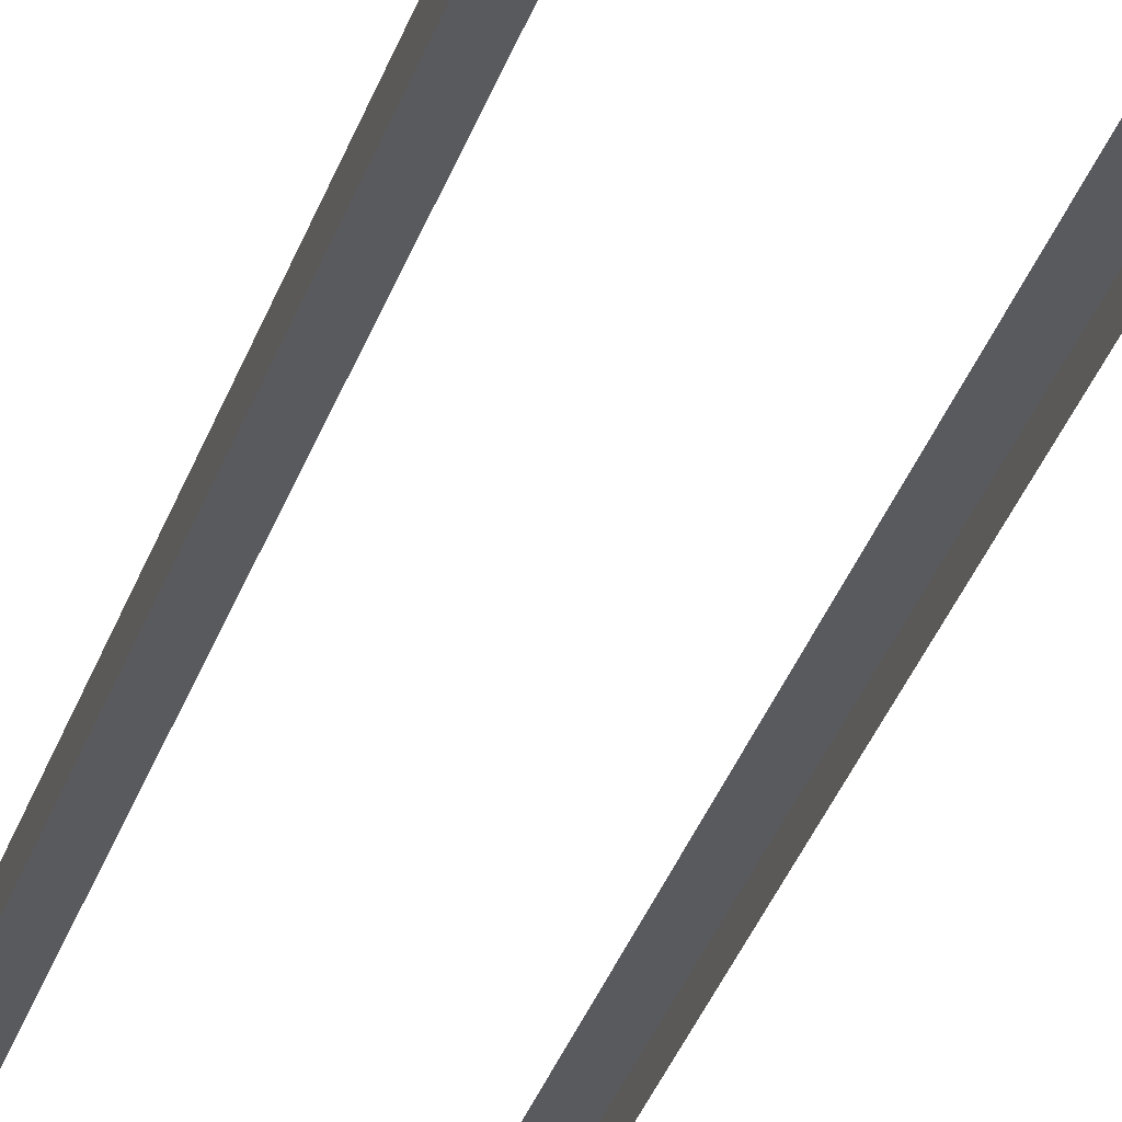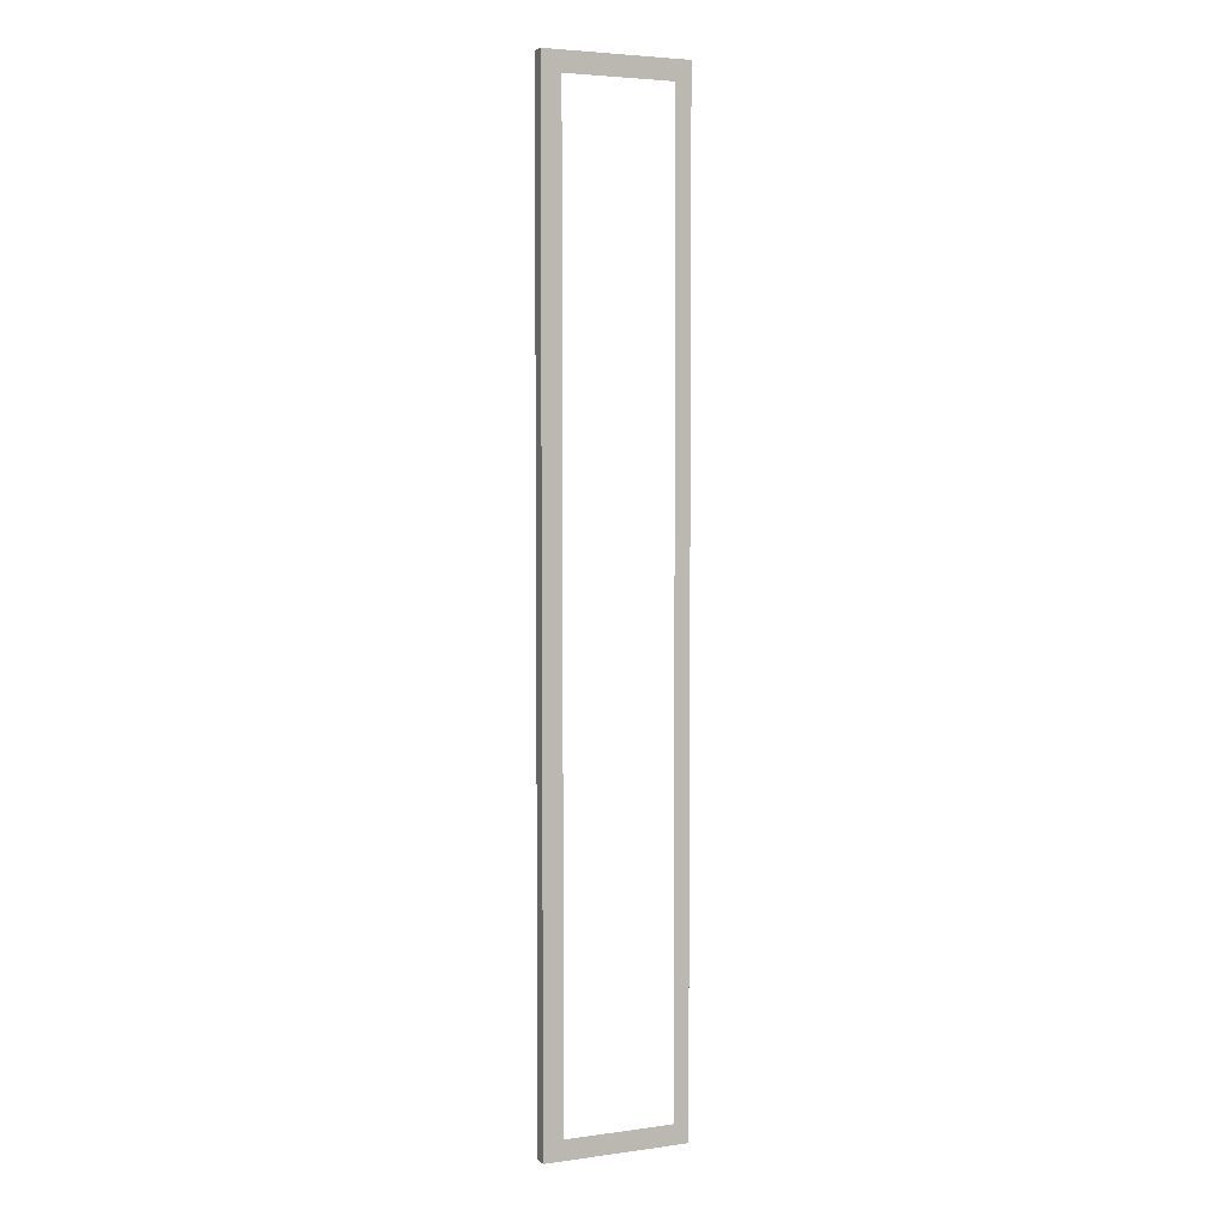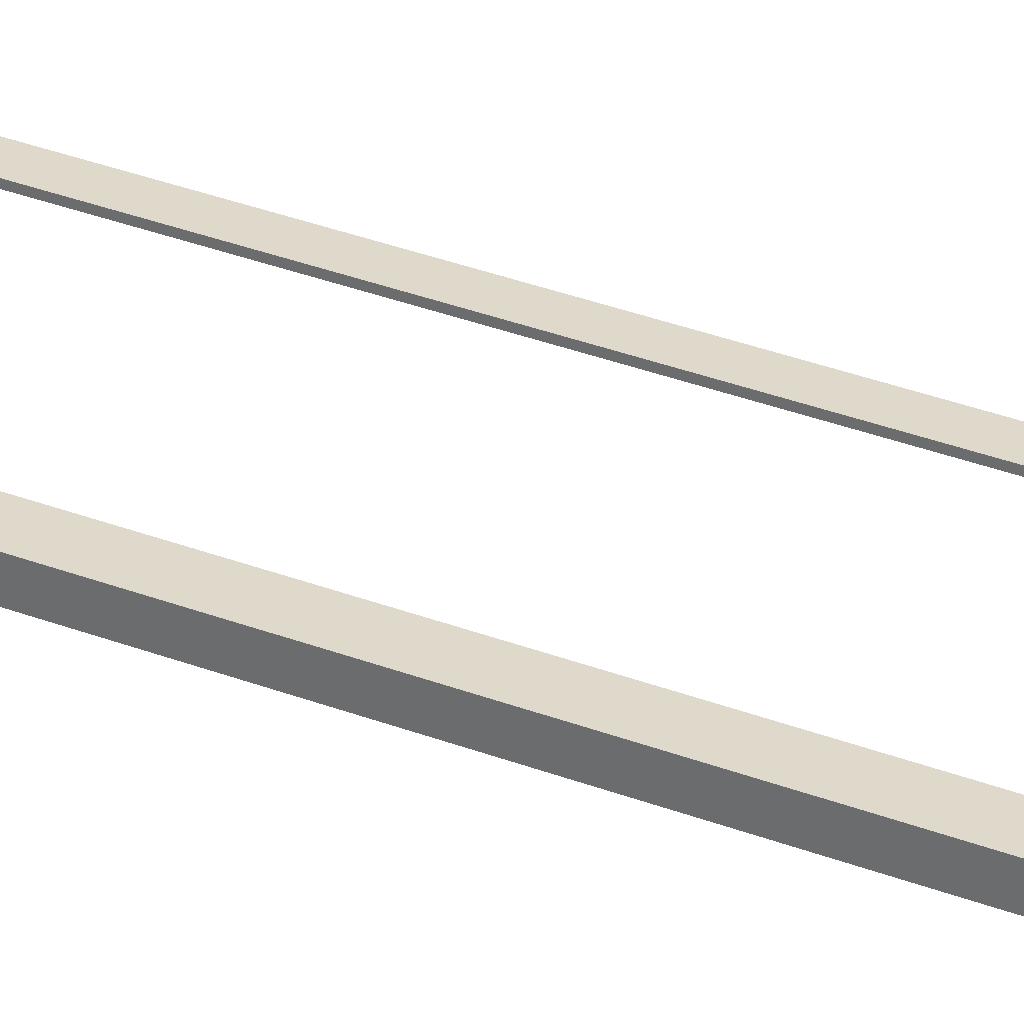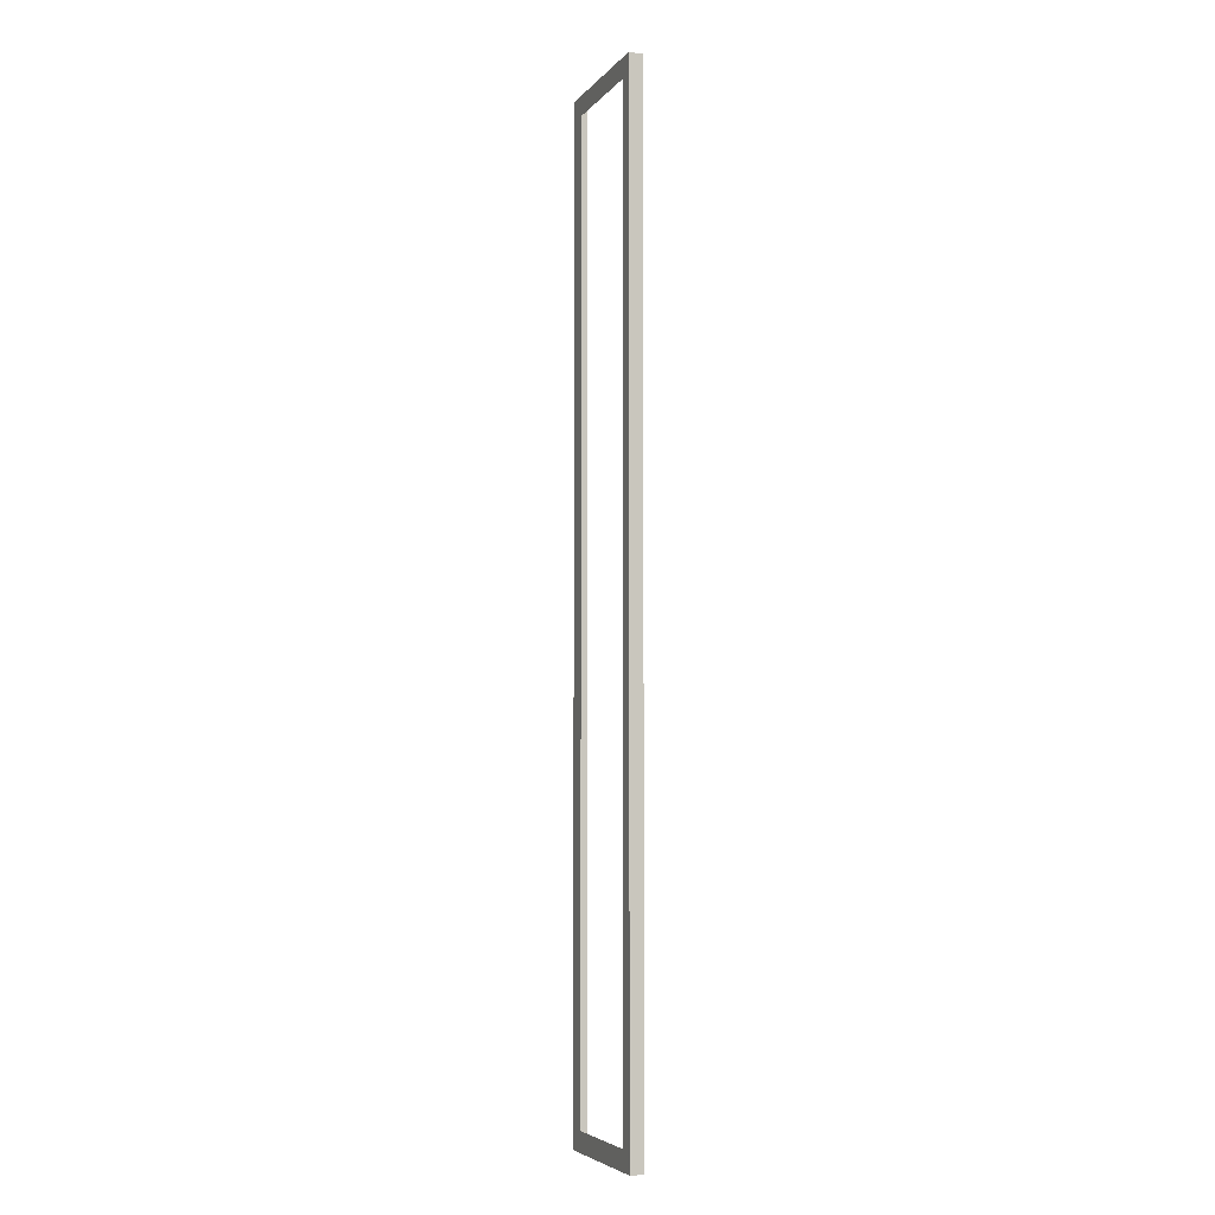
<metadata>
{"format":"obj","ext":"obj","renderer":"f3d","projection":"perspective","resolution":1024,"background":"white","views":[{"elev":-31.8,"azim":163.8,"up":"+Y"},{"elev":4.4,"azim":156.1,"up":"+Z"},{"elev":32.3,"azim":118.5,"up":"+Y"},{"elev":-5.3,"azim":-110.4,"up":"+Z"}]}
</metadata>
<code>
g Object21
v 78.69 -2.5 79.48
v 132.3 -2.5 79.48
v 78.69 2.5 79.48
v 132.3 2.5 79.48
v 78.69 -2.5 -285.4
v 78.69 -2.5 79.48
v 78.69 2.5 -285.4
v 78.69 2.5 79.48
v 132.3 -2.5 -285.4
v 78.69 -2.5 -285.4
v 132.3 2.5 -285.4
v 78.69 2.5 -285.4
v 132.3 -2.5 79.48
v 132.3 -2.5 -285.4
v 132.3 2.5 79.48
v 132.3 2.5 -285.4
v 125 2.5 -278
v 125 2.5 72.12
v 132.3 2.5 79.48
v 132.3 2.5 -285.4
v 132.3 2.5 -285.4
v 78.69 2.5 -285.4
v 125 2.5 -278
v 84.46 2.5 -278
v 132.3 2.5 79.48
v 125 2.5 72.12
v 78.69 2.5 79.48
v 84.46 2.5 72.12
v 78.69 2.5 -285.4
v 78.69 2.5 79.48
v 84.46 2.5 -278
v 84.46 2.5 72.12
f 3 1 2
f 4 3 2
f 7 5 6
f 8 7 6
f 11 9 10
f 12 11 10
f 15 13 14
f 16 15 14
f 19 17 18
f 17 19 20
f 23 21 22
f 24 23 22
f 27 25 26
f 27 26 28
f 31 29 30
f 32 31 30

</code>
